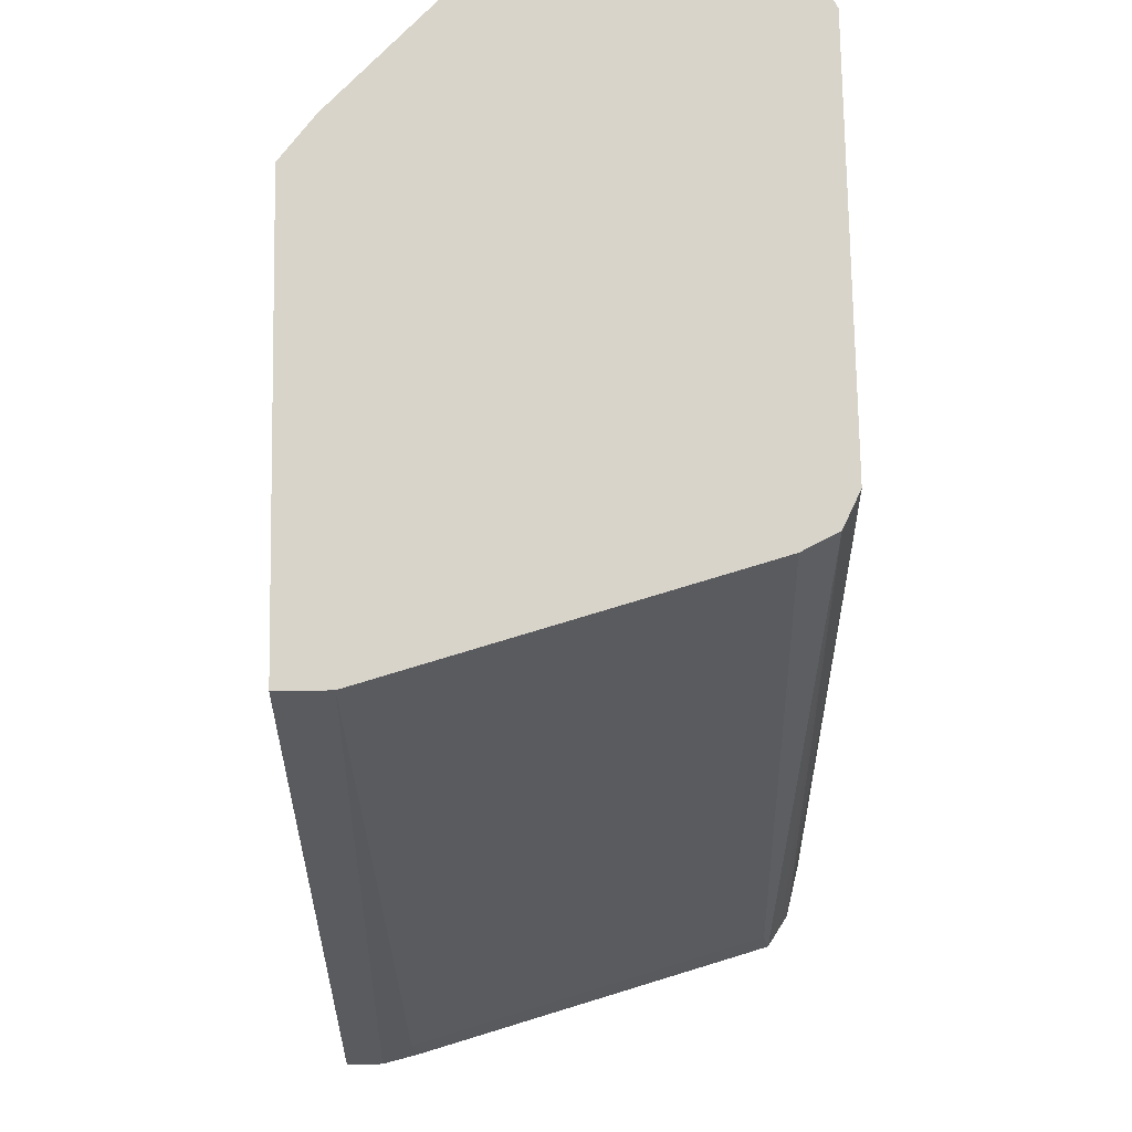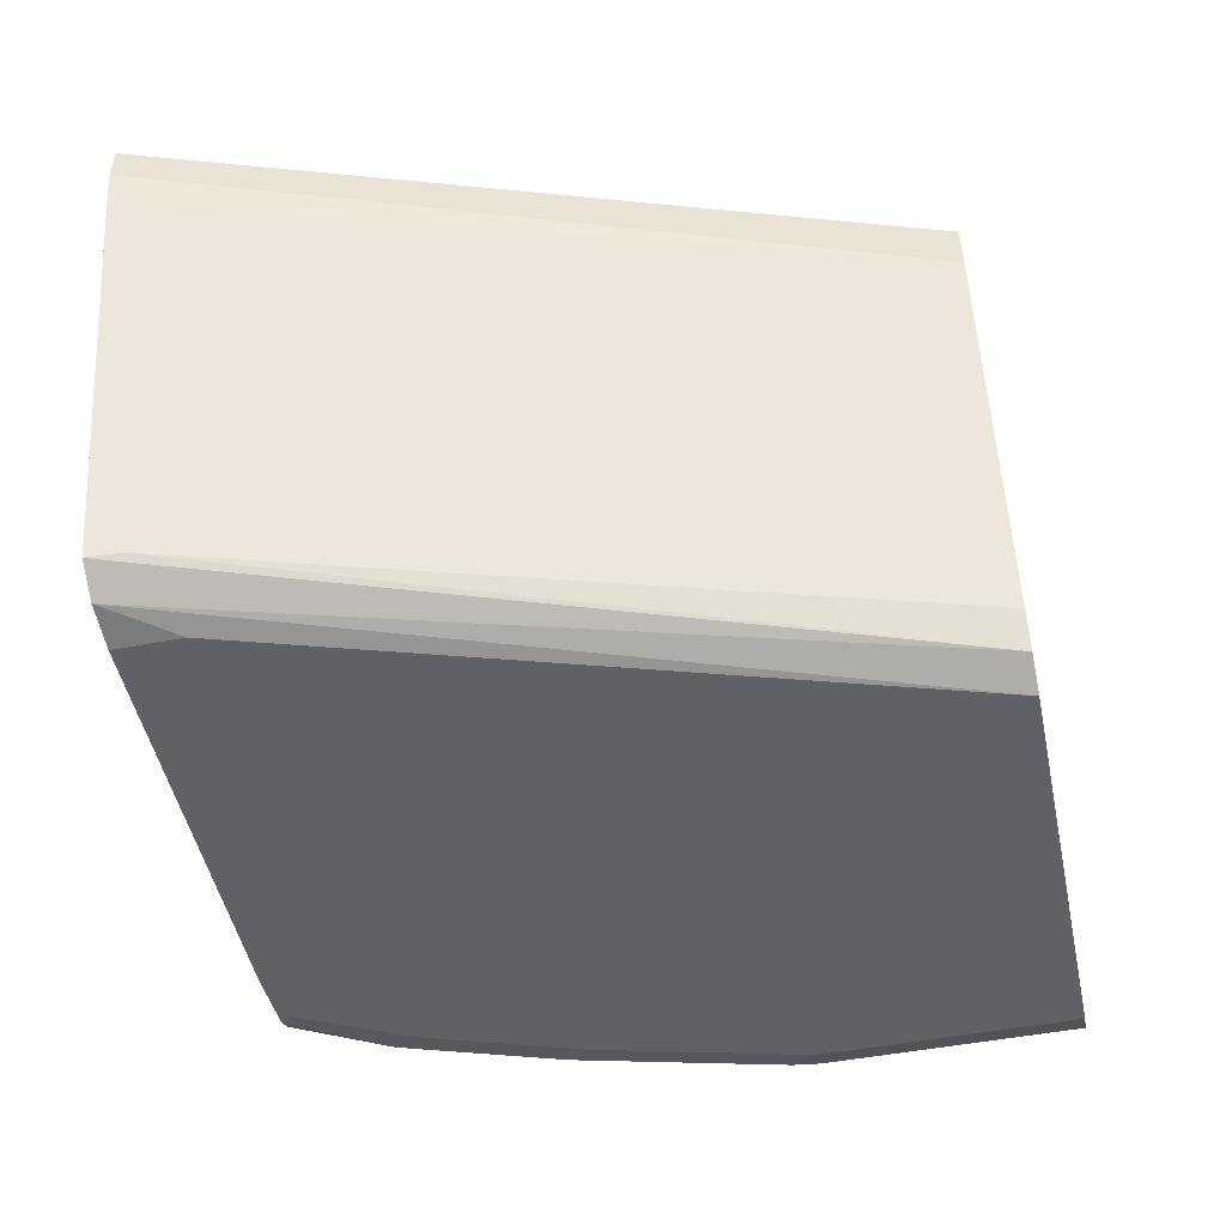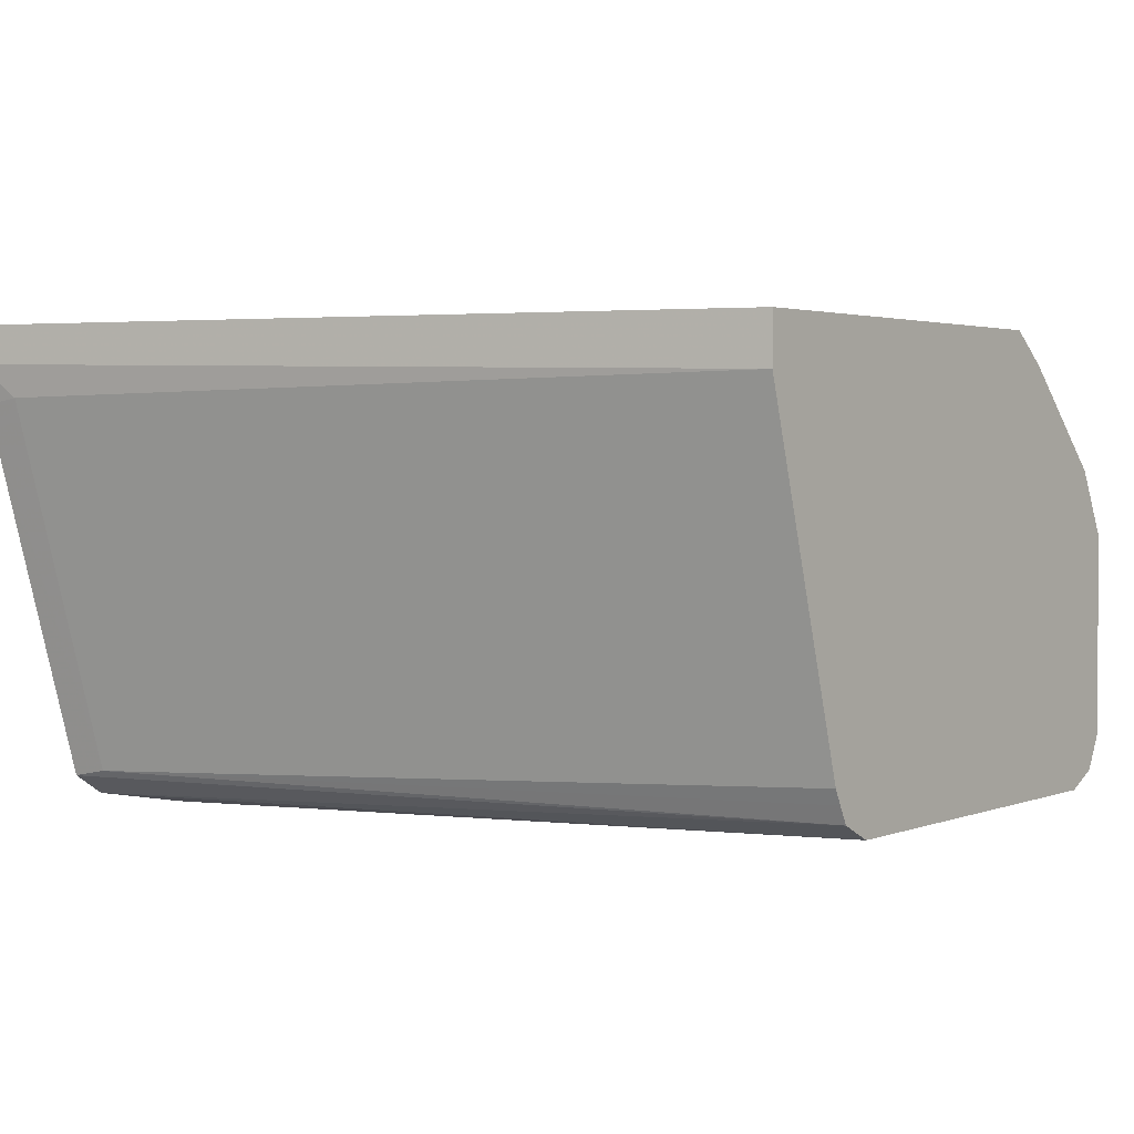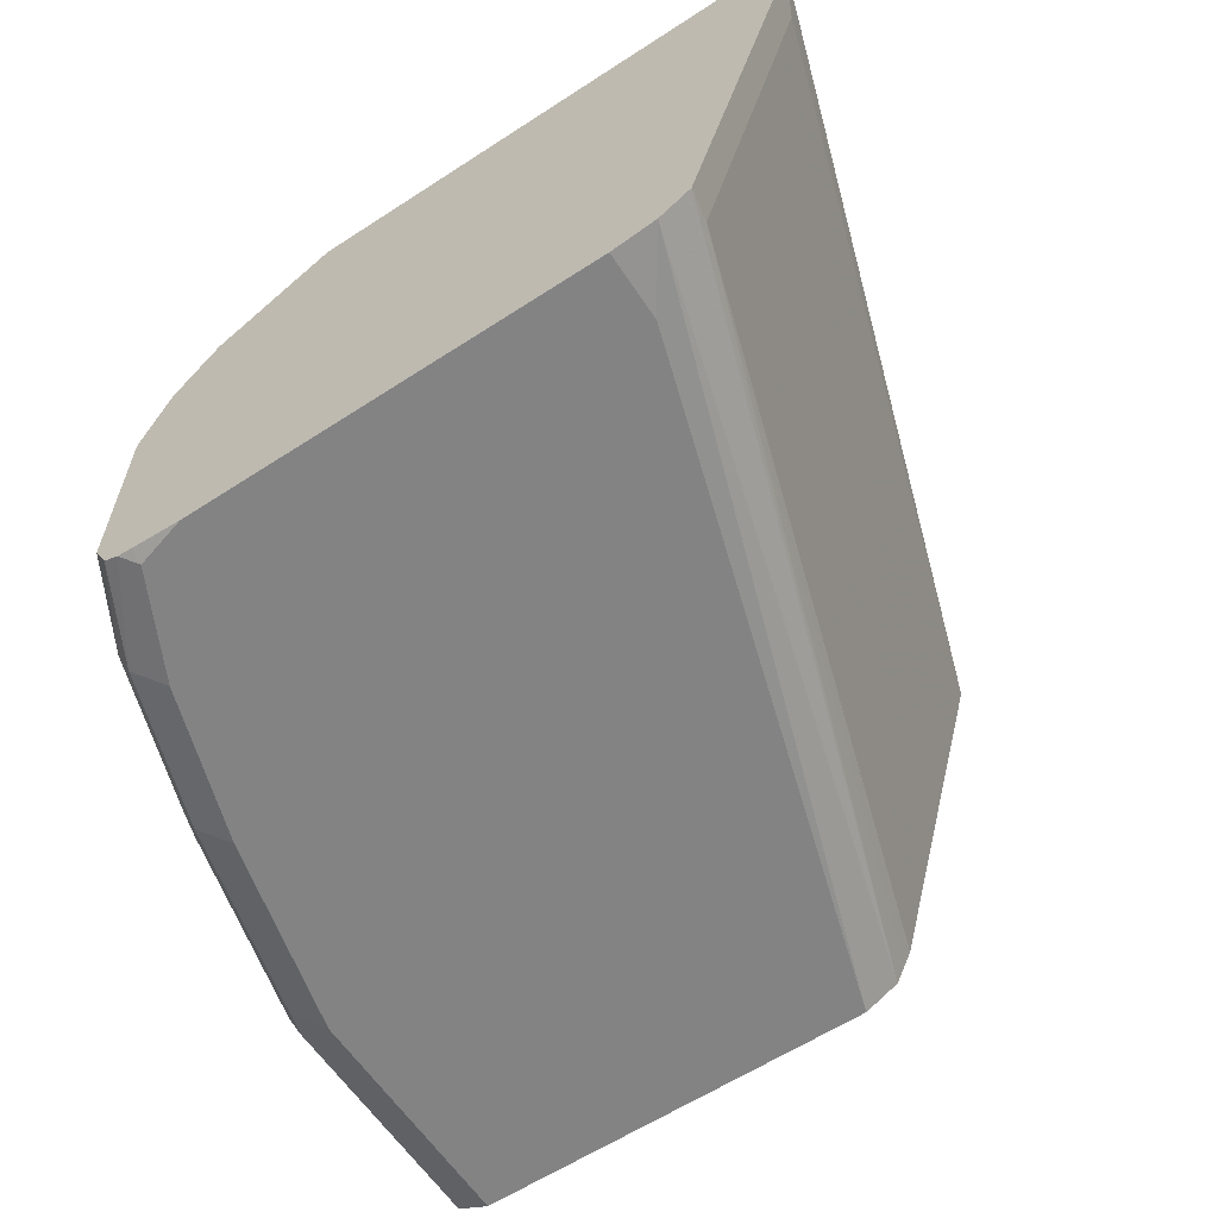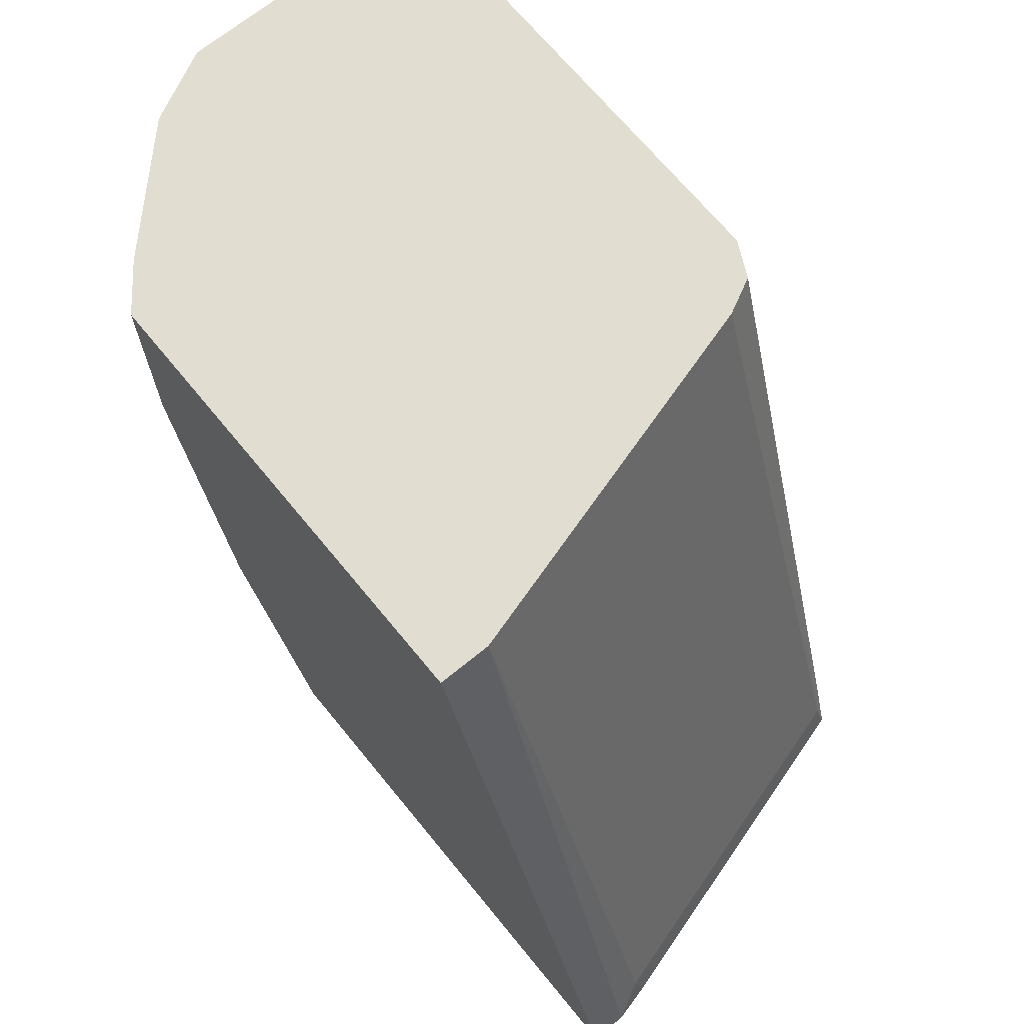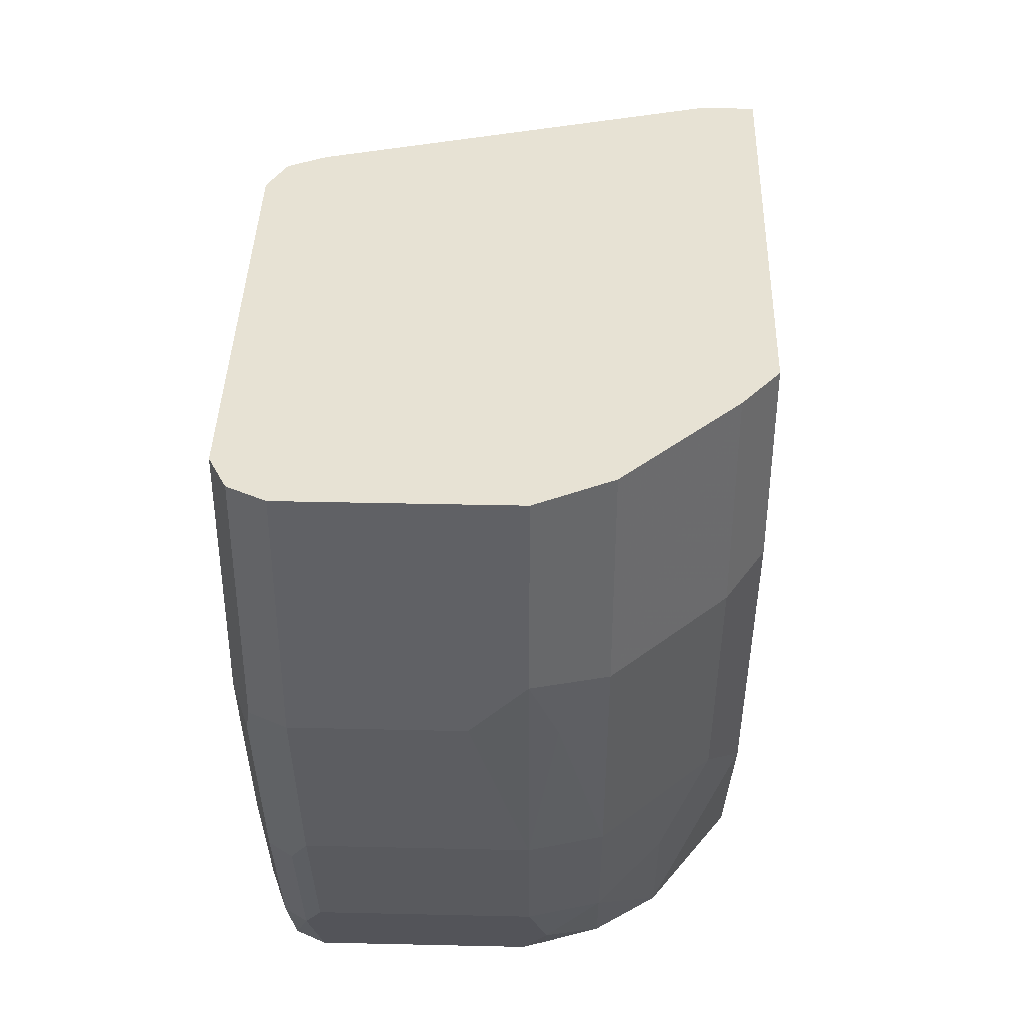
<metadata>
{"format":"obj","ext":"obj","renderer":"f3d","projection":"perspective","resolution":1024,"background":"white","views":[{"elev":75.5,"azim":-91.0,"up":"+Z"},{"elev":-49.2,"azim":-78.0,"up":"+Y"},{"elev":2.5,"azim":-52.0,"up":"+Y"},{"elev":-61.1,"azim":-146.5,"up":"+Y"},{"elev":68.8,"azim":-129.3,"up":"+Z"},{"elev":39.8,"azim":91.6,"up":"+Z"}]}
</metadata>
<code>
v 0.5439 -0.7024 -0.2438
v 0.5439 -0.7707 -0.2438
v 0.5415 -0.6952 -0.2438
v 0.552 -0.6943 -0.2276
v 0.5463 -0.7 -0.239
v 0.5634 -0.7 -0.2049
v 0.539 -0.7805 -0.2438
v 0.5634 -0.7683 -0.2049
v 0.5577 -0.774 -0.2162
v 0.5351 -0.677 -0.2438
v 0.552 -0.6772 -0.2106
v 0.5805 -0.7 -0.1537
v 0.534 -0.7829 -0.2438
v 0.5549 -0.7811 -0.2134
v 0.5805 -0.7683 -0.1537
v 0.5748 -0.774 -0.165
v 0.5207 -0.6573 -0.2438
v 0.5691 -0.6772 -0.1593
v 0.5378 -0.6573 -0.1963
v 0.589 -0.6915 -0.09392
v 0.5976 -0.7 -0.0683
v 0.5976 -0.7171 -0.08537
v 0.5293 -0.7854 -0.239
v 0.5293 -0.7835 -0.2438
v 0.5719 -0.7811 -0.1622
v 0.5463 -0.7854 -0.2049
v 0.5976 -0.7683 -0.08537
v 0.589 -0.7811 -0.09392
v 0.4819 -0.6319 -0.2438
v 0.4824 -0.6319 -0.2434
v 0.5165 -0.6319 -0.1751
v 0.5349 -0.6431 -0.1593
v 0.5861 -0.6772 -0.07399
v 0.5976 -0.7 -0.002587
v 0.5877 -0.6803 -0.002587
v 0.5122 -0.7854 -0.2438
v 0.5634 -0.7854 -0.1537
v 0.5976 -0.7683 -0.002587
v 0.5918 -0.7797 -0.08537
v 0.5805 -0.7854 -0.08537
v 0.3135 -0.6319 -0.2438
v 0.5336 -0.6319 -0.08974
v 0.552 -0.6431 -0.07399
v 0.5861 -0.6772 -0.002587
v 0.3756 -0.7854 -0.2438
v 0.5918 -0.7797 -0.002587
v 0.5805 -0.7854 -0.002587
v 0.3135 -0.644 -0.2438
v 0.3927 -0.6319 -0.002587
v 0.5379 -0.6319 -0.06813
v 0.552 -0.6431 -0.002587
v 0.3756 -0.7854 -0.2219
v 0.361 -0.7829 -0.2438
v 0.4439 -0.7854 -0.002587
v 0.3166 -0.6566 -0.2438
v 0.3187 -0.6545 -0.2333
v 0.3927 -0.6488 -0.002587
v 0.5379 -0.6319 -0.002587
v 0.3575 -0.7806 -0.2438
v 0.4325 -0.7797 -0.002587
v 0.3507 -0.7761 -0.2438
v 0.3529 -0.774 -0.2333
v 0.4268 -0.7683 -0.002587
v 0.4294 -0.7735 -0.002587
f 29 42 31
f 29 49 58
f 29 58 50
f 29 41 49
f 29 50 42
f 33 43 51
f 31 42 32
f 32 42 43
f 33 44 35
f 28 40 37
f 33 51 44
f 29 31 30
f 28 39 40
f 23 26 37
f 27 46 39
f 27 38 46
f 25 28 37
f 23 36 24
f 23 45 36
f 23 52 45
f 23 54 52
f 23 47 54
f 23 40 47
f 23 37 40
f 21 33 35
f 21 35 34
f 34 35 44
f 27 39 28
f 34 44 51
f 60 64 62
f 34 58 49
f 21 27 22
f 62 64 63
f 60 62 61
f 59 60 61
f 56 63 57
f 56 62 63
f 55 62 56
f 55 61 62
f 53 60 59
f 53 54 60
f 52 54 53
f 48 56 57
f 48 55 56
f 45 52 53
f 43 58 51
f 43 50 58
f 42 50 43
f 41 57 49
f 41 48 57
f 39 47 40
f 39 46 47
f 34 46 38
f 34 47 46
f 34 54 47
f 34 60 54
f 34 64 60
f 34 63 64
f 34 57 63
f 34 49 57
f 34 51 58
f 21 38 27
f 11 19 18
f 20 33 21
f 6 11 18
f 4 6 5
f 4 11 6
f 4 10 11
f 3 10 4
f 2 9 7
f 2 8 9
f 1 8 2
f 1 6 8
f 1 5 6
f 1 4 5
f 1 3 4
f 1 10 3
f 1 17 10
f 1 29 17
f 1 48 41
f 1 55 48
f 1 61 55
f 1 59 61
f 1 53 59
f 1 45 53
f 1 36 45
f 1 24 36
f 1 13 24
f 1 7 13
f 1 2 7
f 21 34 38
f 6 18 12
f 6 12 15
f 1 41 29
f 7 9 14
f 18 43 33
f 6 15 8
f 18 32 43
f 18 19 32
f 18 33 20
f 17 32 19
f 17 31 32
f 17 29 30
f 15 25 16
f 15 28 25
f 15 27 28
f 14 26 23
f 14 37 26
f 14 25 37
f 17 30 31
f 13 23 24
f 8 15 16
f 13 14 23
f 8 16 9
f 9 16 25
f 10 17 11
f 11 17 19
f 9 25 14
f 12 20 21
f 12 21 22
f 12 22 27
f 12 27 15
f 12 18 20
f 7 14 13

</code>
